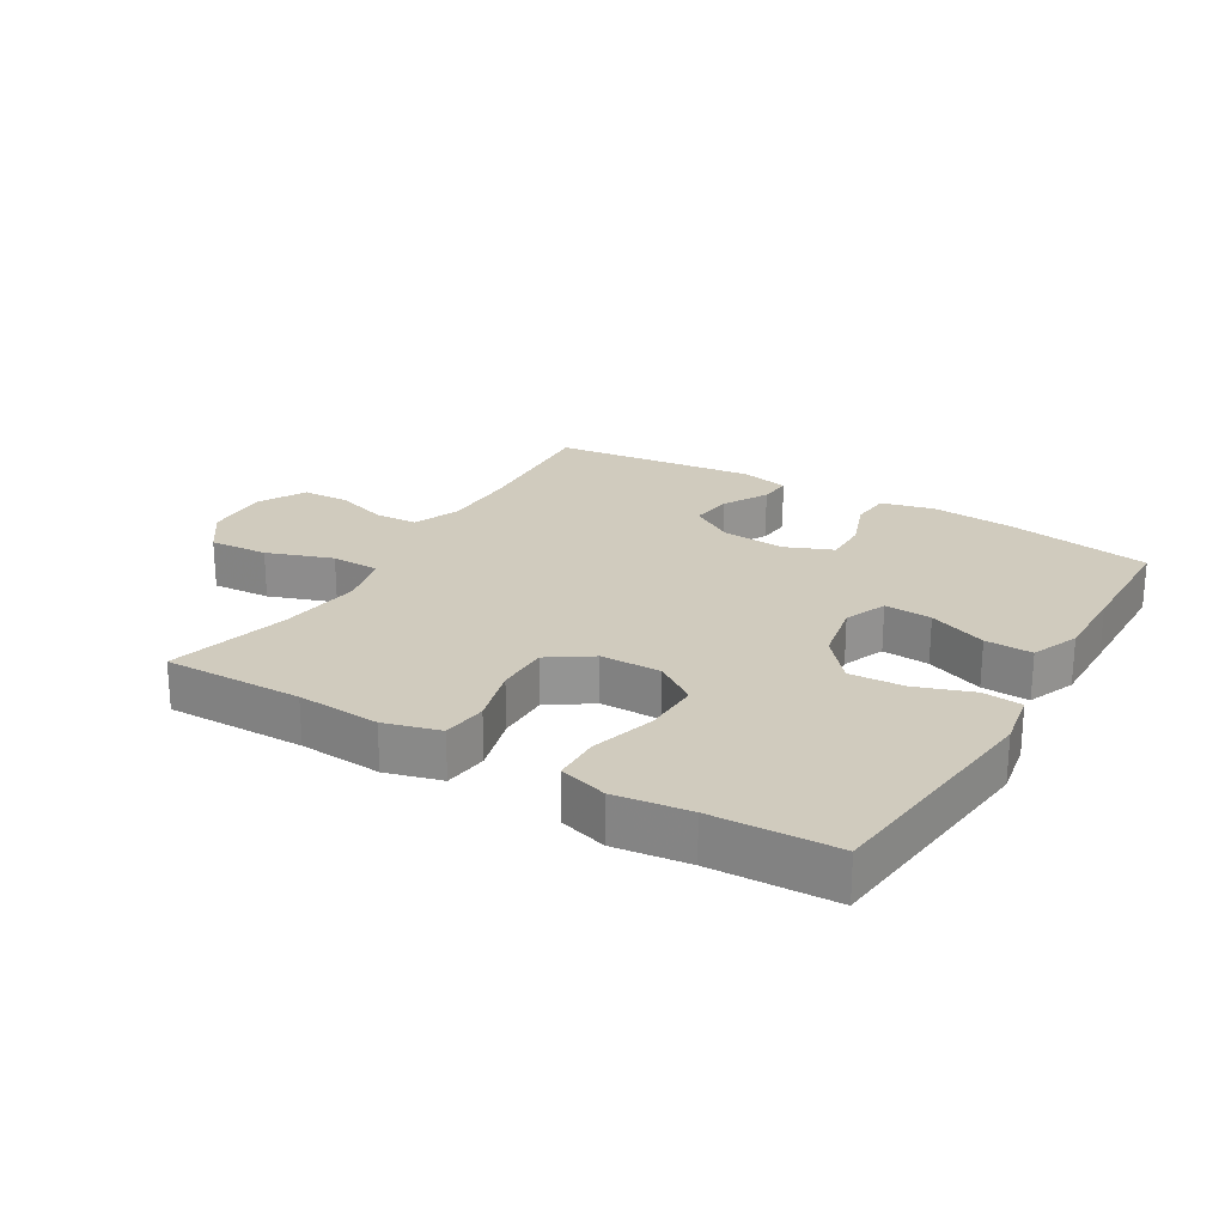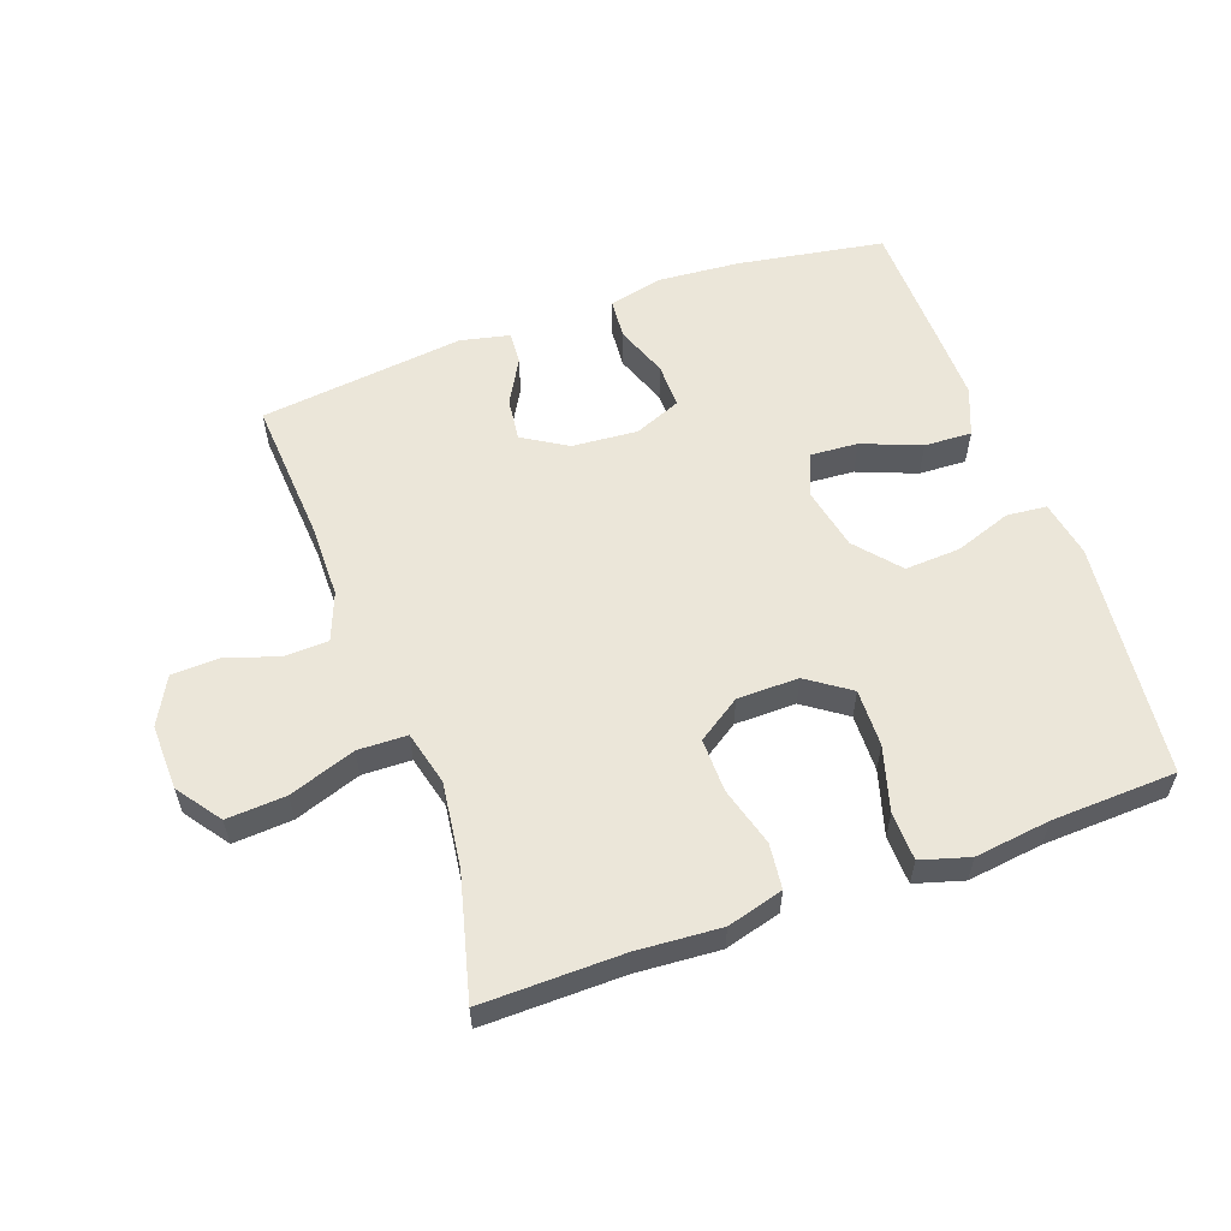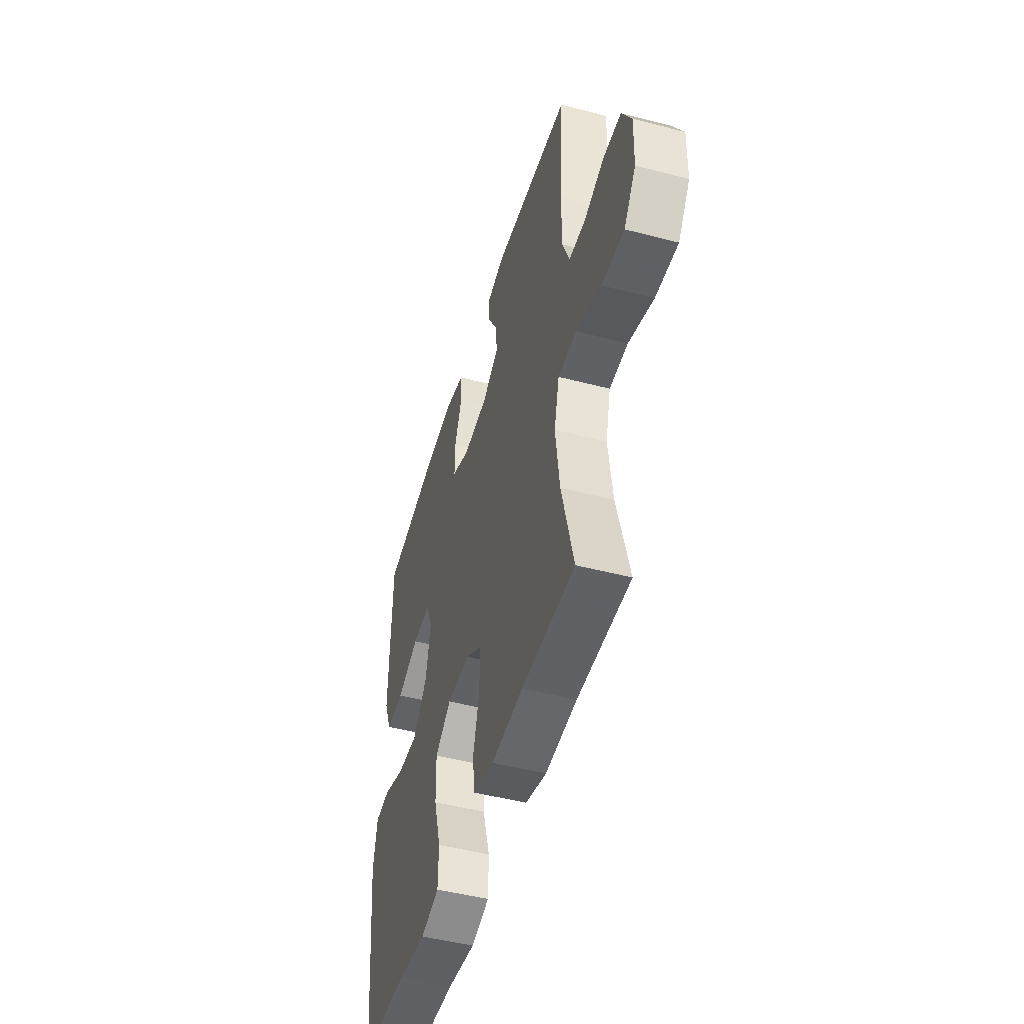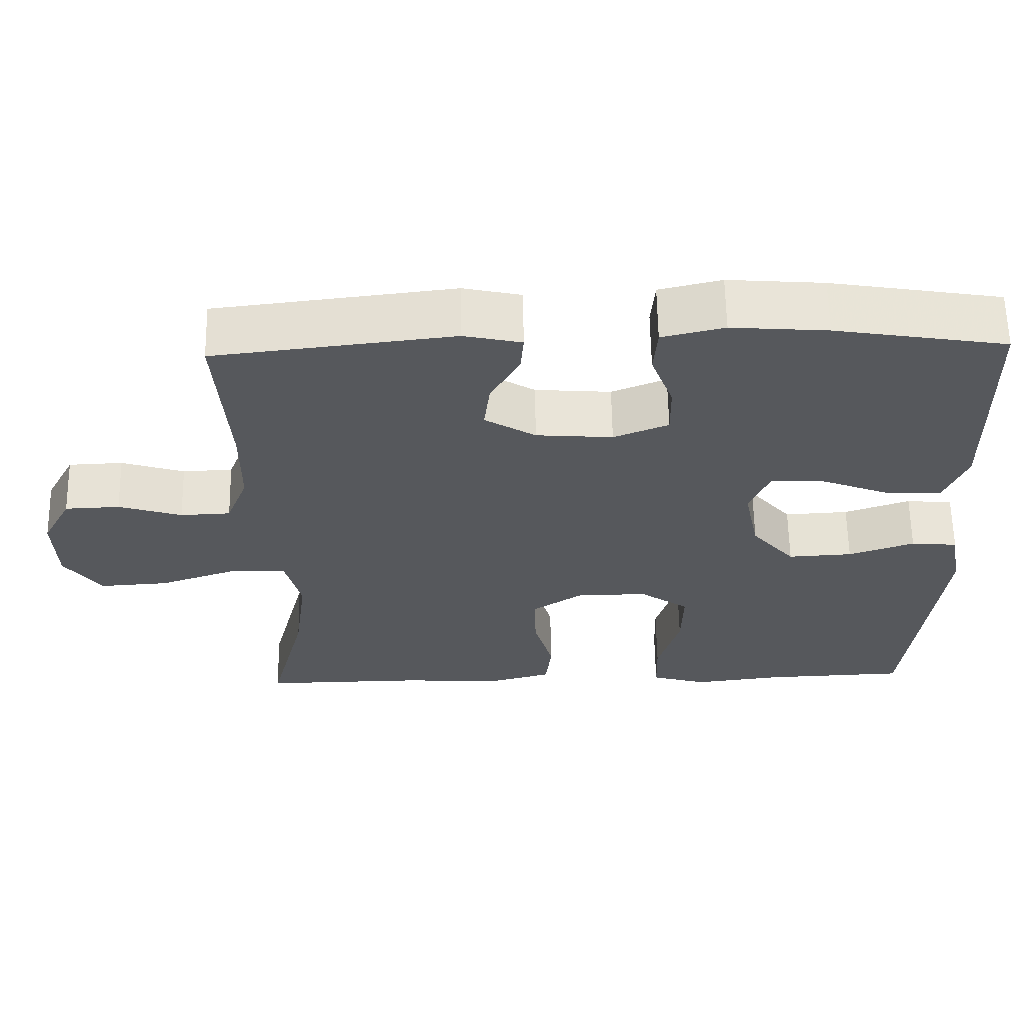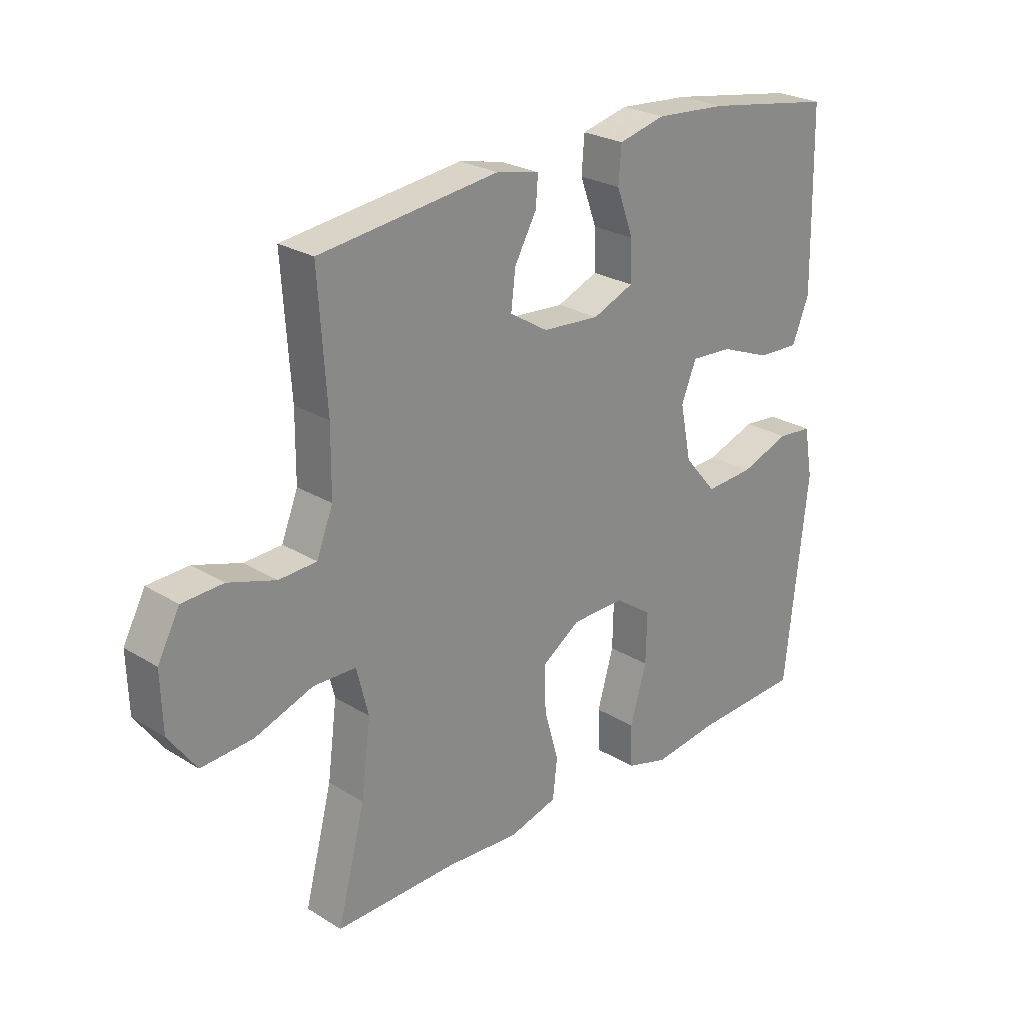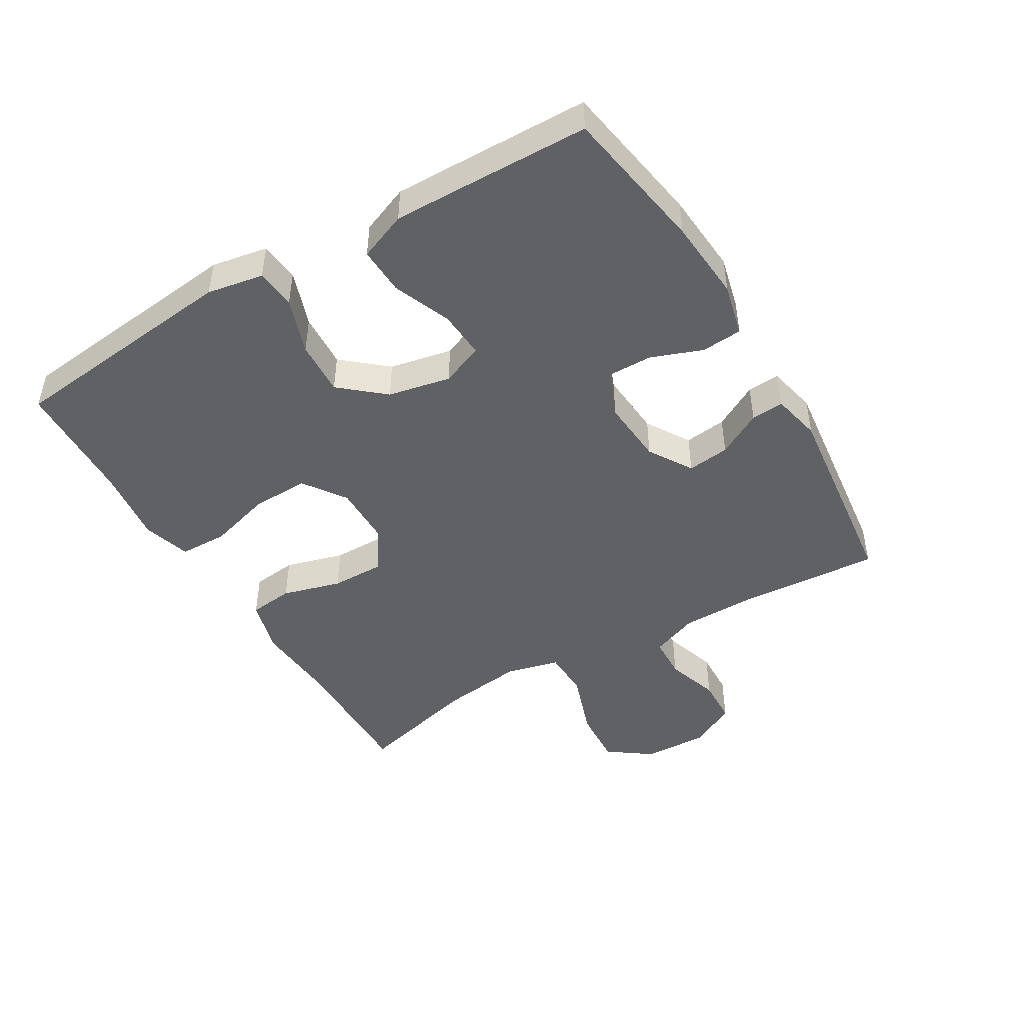
<metadata>
{"format":"obj","ext":"obj","renderer":"f3d","projection":"perspective","resolution":1024,"background":"white","views":[{"elev":23.3,"azim":-149.2,"up":"+Y"},{"elev":57.4,"azim":160.2,"up":"+Y"},{"elev":-48.2,"azim":73.7,"up":"+Z"},{"elev":61.9,"azim":179.0,"up":"+Z"},{"elev":25.4,"azim":134.6,"up":"+Z"},{"elev":-46.5,"azim":-59.3,"up":"+Y"}]}
</metadata>
<code>
v -0.5 0.07 -0.5
v -0.54 0.07 -0.132
v -0.524 0.07 -0.044
v -0.462 0.07 -0.038
v -0.374 0.07 -0.069
v -0.288 0.07 -0.074
v -0.23 0.07 -0.006
v -0.21 0.07 0.092
v -0.237 0.07 0.158
v -0.311 0.07 0.153
v -0.402 0.07 0.117
v -0.476 0.07 0.114
v -0.506 0.07 0.189
v -0.504 0.07 0.307
v -0.5 0.07 0.5
v -0.272 0.07 0.538
v -0.144 0.07 0.548
v -0.061 0.07 0.528
v -0.056 0.07 0.465
v -0.086 0.07 0.384
v -0.087 0.07 0.314
v -0.014 0.07 0.284
v 0.088 0.07 0.292
v 0.156 0.07 0.334
v 0.148 0.07 0.4
v 0.109 0.07 0.47
v 0.105 0.07 0.521
v 0.182 0.07 0.538
v 0.5 0.07 0.5
v 0.485 0.07 0.277
v 0.486 0.07 0.161
v 0.515 0.07 0.087
v 0.582 0.07 0.084
v 0.666 0.07 0.111
v 0.739 0.07 0.108
v 0.778 0.07 0.035
v 0.775 0.07 -0.067
v 0.726 0.07 -0.135
v 0.634 0.07 -0.129
v 0.531 0.07 -0.093
v 0.455 0.07 -0.095
v 0.434 0.07 -0.179
v 0.451 0.07 -0.31
v 0.5 0.07 -0.5
v 0.282 0.07 -0.497
v 0.152 0.07 -0.506
v 0.065 0.07 -0.482
v 0.057 0.07 -0.412
v 0.083 0.07 -0.32
v 0.084 0.07 -0.237
v 0.017 0.07 -0.192
v -0.078 0.07 -0.191
v -0.144 0.07 -0.237
v -0.142 0.07 -0.326
v -0.113 0.07 -0.426
v -0.115 0.07 -0.501
v -0.19 0.07 -0.523
v -0.307 0.07 -0.508
v -0.5 0 -0.5
v -0.54 0 -0.132
v -0.524 0 -0.044
v -0.462 0 -0.038
v -0.374 0 -0.069
v -0.288 0 -0.074
v -0.23 0 -0.006
v -0.21 0 0.092
v -0.237 0 0.158
v -0.311 0 0.153
v -0.402 0 0.117
v -0.476 0 0.114
v -0.506 0 0.189
v -0.504 0 0.307
v -0.5 0 0.5
v -0.272 0 0.538
v -0.144 0 0.548
v -0.061 0 0.528
v -0.056 0 0.465
v -0.086 0 0.384
v -0.087 0 0.314
v -0.014 0 0.284
v 0.088 0 0.292
v 0.156 0 0.334
v 0.148 0 0.4
v 0.109 0 0.47
v 0.105 0 0.521
v 0.182 0 0.538
v 0.5 0 0.5
v 0.485 0 0.277
v 0.486 0 0.161
v 0.515 0 0.087
v 0.582 0 0.084
v 0.666 0 0.111
v 0.739 0 0.108
v 0.778 0 0.035
v 0.775 0 -0.067
v 0.726 0 -0.135
v 0.634 0 -0.129
v 0.531 0 -0.093
v 0.455 0 -0.095
v 0.434 0 -0.179
v 0.451 0 -0.31
v 0.5 0 -0.5
v 0.282 0 -0.497
v 0.152 0 -0.506
v 0.065 0 -0.482
v 0.057 0 -0.412
v 0.083 0 -0.32
v 0.084 0 -0.237
v 0.017 0 -0.192
v -0.078 0 -0.191
v -0.144 0 -0.237
v -0.142 0 -0.326
v -0.113 0 -0.426
v -0.115 0 -0.501
v -0.19 0 -0.523
v -0.307 0 -0.508
f 56 57 58
f 55 56 58
f 54 55 58
f 3 4 5
f 2 3 5
f 1 2 5
f 58 1 5
f 54 58 5
f 53 54 5
f 52 53 5 6
f 51 52 6 7
f 50 51 7 8
f 47 48 49
f 46 47 49
f 45 46 49
f 45 49 50
f 44 45 50
f 43 44 50
f 50 8 9
f 43 50 9
f 42 43 9
f 38 39 40
f 37 38 40
f 36 37 40
f 35 36 40
f 34 35 40
f 33 34 40
f 32 33 40 41
f 31 32 41
f 41 42 9
f 31 41 9
f 30 31 9
f 28 29 30
f 27 28 30
f 26 27 30
f 25 26 30
f 18 19 20
f 17 18 20
f 16 17 20
f 15 16 20
f 14 15 20
f 13 14 20
f 12 13 20
f 11 12 20
f 10 11 20
f 10 20 21
f 9 10 21 22
f 24 25 30
f 23 24 30
f 9 22 23 30
f 116 115 114
f 116 114 113
f 116 113 112
f 63 62 61
f 63 61 60
f 63 60 59
f 63 59 116
f 63 116 112
f 63 112 111
f 64 63 111 110
f 65 64 110 109
f 66 65 109 108
f 107 106 105
f 107 105 104
f 107 104 103
f 108 107 103
f 108 103 102
f 108 102 101
f 67 66 108
f 67 108 101
f 67 101 100
f 98 97 96
f 98 96 95
f 98 95 94
f 98 94 93
f 98 93 92
f 98 92 91
f 99 98 91 90
f 99 90 89
f 67 100 99
f 67 99 89
f 67 89 88
f 88 87 86
f 88 86 85
f 88 85 84
f 88 84 83
f 78 77 76
f 78 76 75
f 78 75 74
f 78 74 73
f 78 73 72
f 78 72 71
f 78 71 70
f 78 70 69
f 78 69 68
f 79 78 68
f 80 79 68 67
f 88 83 82
f 88 82 81
f 88 81 80 67
f 1 59 60 2
f 2 60 61 3
f 3 61 62 4
f 4 62 63 5
f 5 63 64 6
f 6 64 65 7
f 7 65 66 8
f 8 66 67 9
f 9 67 68 10
f 10 68 69 11
f 11 69 70 12
f 12 70 71 13
f 13 71 72 14
f 14 72 73 15
f 15 73 74 16
f 16 74 75 17
f 17 75 76 18
f 18 76 77 19
f 19 77 78 20
f 20 78 79 21
f 21 79 80 22
f 22 80 81 23
f 23 81 82 24
f 24 82 83 25
f 25 83 84 26
f 26 84 85 27
f 27 85 86 28
f 28 86 87 29
f 29 87 88 30
f 30 88 89 31
f 31 89 90 32
f 32 90 91 33
f 33 91 92 34
f 34 92 93 35
f 35 93 94 36
f 36 94 95 37
f 37 95 96 38
f 38 96 97 39
f 39 97 98 40
f 40 98 99 41
f 41 99 100 42
f 42 100 101 43
f 43 101 102 44
f 44 102 103 45
f 45 103 104 46
f 46 104 105 47
f 47 105 106 48
f 48 106 107 49
f 49 107 108 50
f 50 108 109 51
f 51 109 110 52
f 52 110 111 53
f 53 111 112 54
f 54 112 113 55
f 55 113 114 56
f 56 114 115 57
f 57 115 116 58
f 58 116 59 1

</code>
